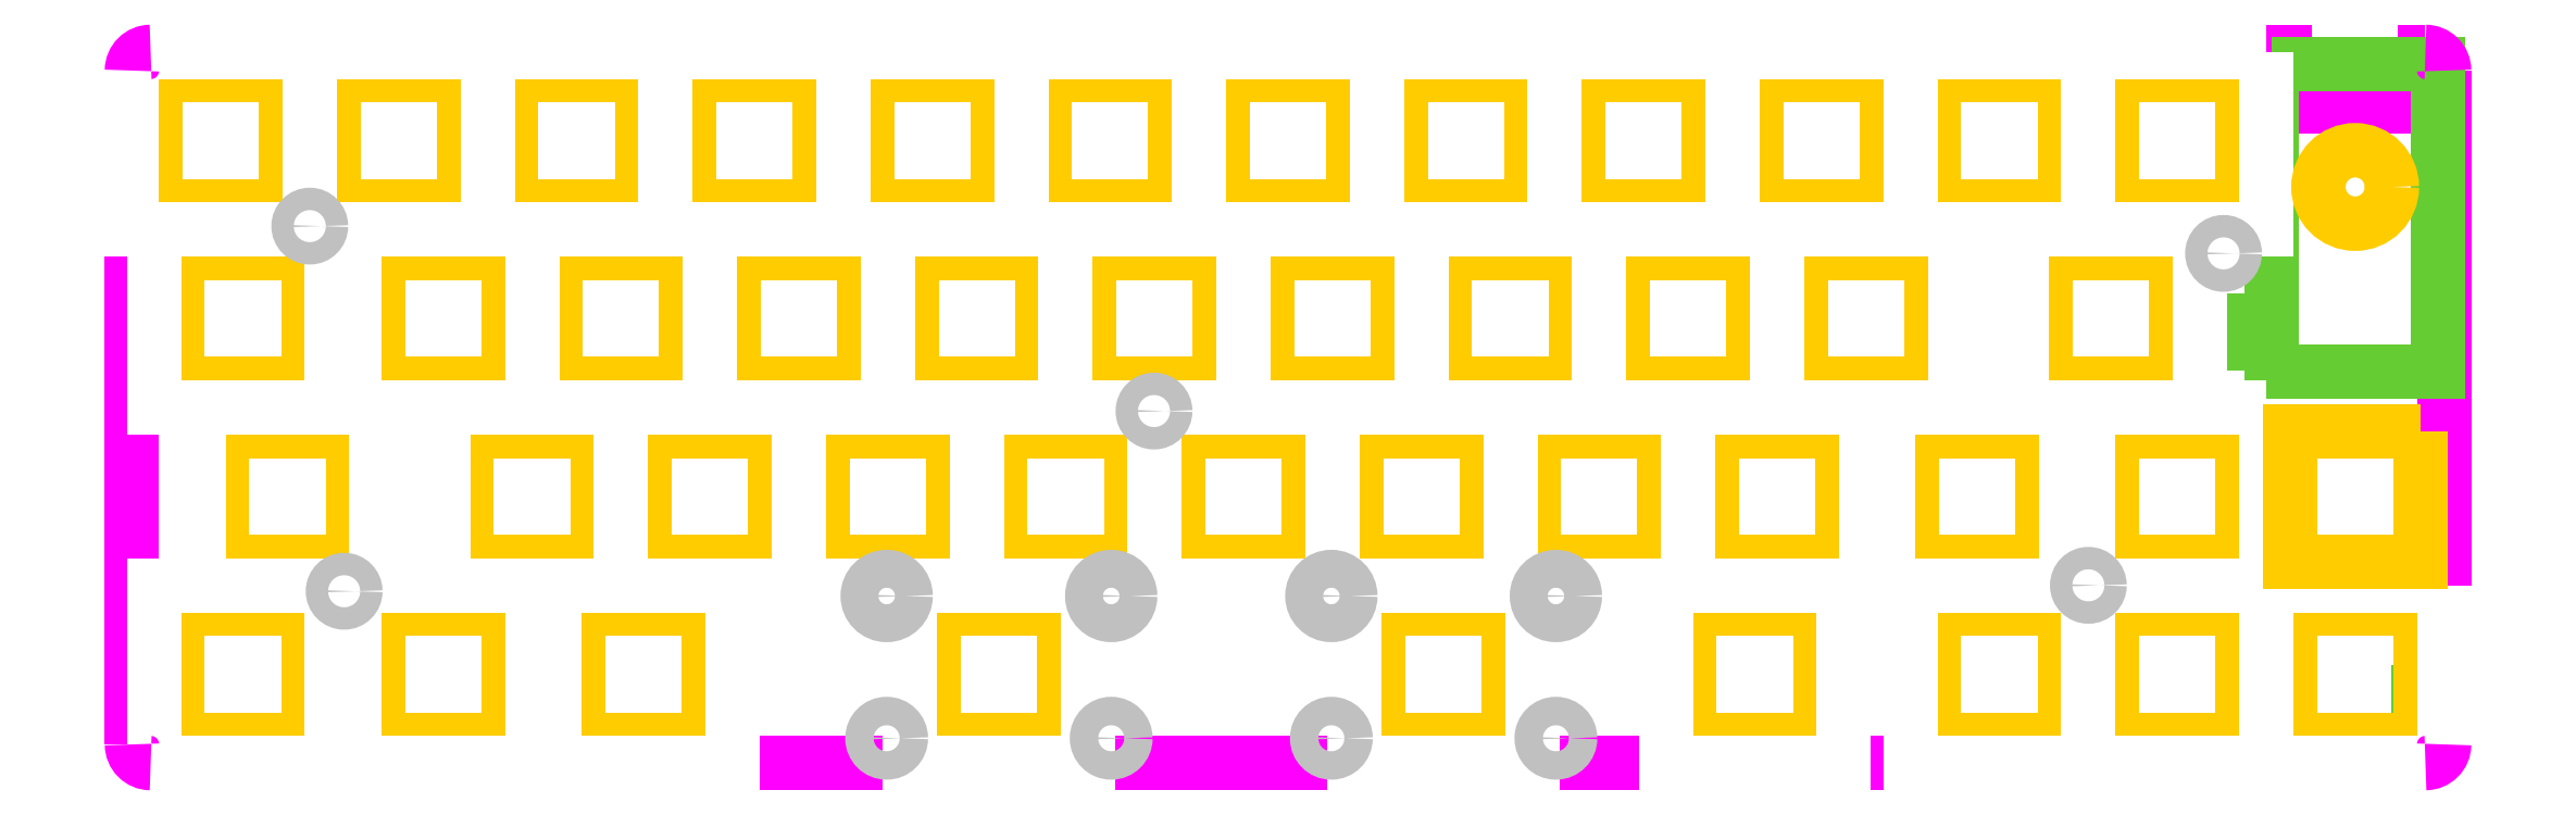
<metadata>
{"format":"dxf","ext":"dxf","renderer":"ezdxf+matplotlib","layout":"modelspace","background":"white","min_lineweight":24,"dpi":150}
</metadata>
<code>
0
SECTION
2
ENTITIES
0
LWPOLYLINE
8
BoardOutLine
90
    2
70
    0
43
0
10
255.2
20
28.57
10
252.2
20
28.57
0
LWPOLYLINE
8
BoardOutLine
90
    2
70
    0
43
0
10
11.5
20
28.57
10
243
20
28.57
0
LWPOLYLINE
8
BoardOutLine
90
    4
70
    0
43
0
10
243
20
28.57
10
243
20
22.73
10
252.2
20
22.73
10
252.2
20
28.57
0
LWPOLYLINE
8
BoardOutLine
90
    2
70
    0
43
0
10
255.2
20
-47.62
10
11.5
20
-47.62
0
LWPOLYLINE
8
BoardOutLine
90
    2
70
    0
43
0
10
257.2
20
26.57
10
257.2
20
-45.62
0
LWPOLYLINE
8
BoardOutLine
90
    2
70
    0
43
0
10
9.53
20
-45.6
10
9.53
20
26.6
0
LWPOLYLINE
8
BottomSilkLayer
90
    5
70
    1
43
0
10
238.8
20
27.31
10
238.8
20
-5.715
10
256.5
20
-5.715
10
256.5
20
27.31
10
238.8
20
27.31
0
LWPOLYLINE
8
BottomSilkLayer
90
    5
70
    1
43
0
10
232.5
20
-0.254
10
232.5
20
-2.667
10
234.3
20
-2.667
10
234.3
20
-0.254
10
232.5
20
-0.254
0
LWPOLYLINE
8
BottomSilkLayer
90
    5
70
    1
43
0
10
235.6
20
-38.99
10
235.6
20
-47.49
10
239.3
20
-47.49
10
239.3
20
-38.99
10
235.6
20
-38.99
0
LWPOLYLINE
8
BottomSilkLayer
90
    5
70
    1
43
0
10
256.9
20
-45.09
10
256.9
20
-40.01
10
254.4
20
-40.01
10
254.4
20
-45.09
10
256.9
20
-45.09
0
LWPOLYLINE
8
TopSilkLayer
90
    5
70
    1
43
0
10
45.1
20
26.05
10
31.1
20
26.05
10
31.1
20
12.05
10
45.1
20
12.05
10
45.1
20
26.05
0
LWPOLYLINE
8
Document
90
    5
70
    1
43
0
10
47.63
20
28.58
10
28.57
20
28.58
10
28.57
20
9.525
10
47.63
20
9.525
10
47.63
20
28.58
0
LWPOLYLINE
8
TopSilkLayer
90
    5
70
    1
43
0
10
64.15
20
26.05
10
50.15
20
26.05
10
50.15
20
12.05
10
64.15
20
12.05
10
64.15
20
26.05
0
LWPOLYLINE
8
Document
90
    5
70
    1
43
0
10
66.68
20
28.58
10
47.63
20
28.58
10
47.63
20
9.525
10
66.68
20
9.525
10
66.68
20
28.58
0
LWPOLYLINE
8
TopSilkLayer
90
    5
70
    1
43
0
10
83.2
20
26.05
10
69.2
20
26.05
10
69.2
20
12.05
10
83.2
20
12.05
10
83.2
20
26.05
0
LWPOLYLINE
8
Document
90
    5
70
    1
43
0
10
85.73
20
28.58
10
66.67
20
28.58
10
66.67
20
9.525
10
85.73
20
9.525
10
85.73
20
28.58
0
LWPOLYLINE
8
TopSilkLayer
90
    5
70
    1
43
0
10
102.2
20
26.05
10
88.25
20
26.05
10
88.25
20
12.05
10
102.2
20
12.05
10
102.2
20
26.05
0
LWPOLYLINE
8
Document
90
    5
70
    1
43
0
10
104.8
20
28.58
10
85.72
20
28.58
10
85.72
20
9.525
10
104.8
20
9.525
10
104.8
20
28.58
0
LWPOLYLINE
8
TopSilkLayer
90
    5
70
    1
43
0
10
121.3
20
26.05
10
107.3
20
26.05
10
107.3
20
12.05
10
121.3
20
12.05
10
121.3
20
26.05
0
LWPOLYLINE
8
Document
90
    5
70
    1
43
0
10
123.8
20
28.58
10
104.8
20
28.58
10
104.8
20
9.525
10
123.8
20
9.525
10
123.8
20
28.58
0
LWPOLYLINE
8
TopSilkLayer
90
    5
70
    1
43
0
10
140.3
20
26.05
10
126.3
20
26.05
10
126.3
20
12.05
10
140.3
20
12.05
10
140.3
20
26.05
0
LWPOLYLINE
8
Document
90
    5
70
    1
43
0
10
142.9
20
28.58
10
123.8
20
28.58
10
123.8
20
9.525
10
142.9
20
9.525
10
142.9
20
28.58
0
LWPOLYLINE
8
TopSilkLayer
90
    5
70
    1
43
0
10
28.43
20
6.999
10
14.43
20
6.999
10
14.43
20
-7.001
10
28.43
20
-7.001
10
28.43
20
6.999
0
LWPOLYLINE
8
Document
90
    5
70
    1
43
0
10
30.95
20
9.525
10
11.9
20
9.525
10
11.9
20
-9.525
10
30.95
20
-9.525
10
30.95
20
9.525
0
LWPOLYLINE
8
TopSilkLayer
90
    5
70
    1
43
0
10
49.86
20
6.999
10
35.86
20
6.999
10
35.86
20
-7.001
10
49.86
20
-7.001
10
49.86
20
6.999
0
LWPOLYLINE
8
Document
90
    5
70
    1
43
0
10
52.39
20
9.525
10
33.34
20
9.525
10
33.34
20
-9.525
10
52.39
20
-9.525
10
52.39
20
9.525
0
LWPOLYLINE
8
TopSilkLayer
90
    5
70
    1
43
0
10
68.91
20
6.999
10
54.91
20
6.999
10
54.91
20
-7.001
10
68.91
20
-7.001
10
68.91
20
6.999
0
LWPOLYLINE
8
Document
90
    5
70
    1
43
0
10
71.44
20
9.525
10
52.39
20
9.525
10
52.39
20
-9.525
10
71.44
20
-9.525
10
71.44
20
9.525
0
LWPOLYLINE
8
TopSilkLayer
90
    5
70
    1
43
0
10
87.96
20
6.999
10
73.96
20
6.999
10
73.96
20
-7.001
10
87.96
20
-7.001
10
87.96
20
6.999
0
LWPOLYLINE
8
Document
90
    5
70
    1
43
0
10
90.49
20
9.525
10
71.44
20
9.525
10
71.44
20
-9.525
10
90.49
20
-9.525
10
90.49
20
9.525
0
LWPOLYLINE
8
TopSilkLayer
90
    5
70
    1
43
0
10
107
20
6.999
10
93.01
20
6.999
10
93.01
20
-7.001
10
107
20
-7.001
10
107
20
6.999
0
LWPOLYLINE
8
Document
90
    5
70
    1
43
0
10
109.5
20
9.525
10
90.49
20
9.525
10
90.49
20
-9.525
10
109.5
20
-9.525
10
109.5
20
9.525
0
LWPOLYLINE
8
TopSilkLayer
90
    5
70
    1
43
0
10
126.1
20
6.999
10
112.1
20
6.999
10
112.1
20
-7.001
10
126.1
20
-7.001
10
126.1
20
6.999
0
LWPOLYLINE
8
Document
90
    5
70
    1
43
0
10
128.6
20
9.525
10
109.5
20
9.525
10
109.5
20
-9.525
10
128.6
20
-9.525
10
128.6
20
9.525
0
LWPOLYLINE
8
TopSilkLayer
90
    5
70
    1
43
0
10
145.1
20
7
10
131.1
20
7
10
131.1
20
-7
10
145.1
20
-7
10
145.1
20
7
0
LWPOLYLINE
8
Document
90
    5
70
    1
43
0
10
147.6
20
9.525
10
128.6
20
9.525
10
128.6
20
-9.525
10
147.6
20
-9.525
10
147.6
20
9.525
0
LWPOLYLINE
8
TopSilkLayer
90
    5
70
    1
43
0
10
33.19
20
-12.05
10
19.19
20
-12.05
10
19.19
20
-26.05
10
33.19
20
-26.05
10
33.19
20
-12.05
0
LWPOLYLINE
8
Document
90
    5
70
    1
43
0
10
35.72
20
-9.525
10
16.67
20
-9.525
10
16.67
20
-28.58
10
35.72
20
-28.58
10
35.72
20
-9.525
0
LWPOLYLINE
8
TopSilkLayer
90
    5
70
    1
43
0
10
59.39
20
-12.05
10
45.39
20
-12.05
10
45.39
20
-26.05
10
59.39
20
-26.05
10
59.39
20
-12.05
0
LWPOLYLINE
8
Document
90
    5
70
    1
43
0
10
61.91
20
-9.525
10
42.86
20
-9.525
10
42.86
20
-28.58
10
61.91
20
-28.58
10
61.91
20
-9.525
0
LWPOLYLINE
8
TopSilkLayer
90
    5
70
    1
43
0
10
78.44
20
-12.05
10
64.44
20
-12.05
10
64.44
20
-26.05
10
78.44
20
-26.05
10
78.44
20
-12.05
0
LWPOLYLINE
8
Document
90
    5
70
    1
43
0
10
80.96
20
-9.525
10
61.91
20
-9.525
10
61.91
20
-28.58
10
80.96
20
-28.58
10
80.96
20
-9.525
0
LWPOLYLINE
8
TopSilkLayer
90
    5
70
    1
43
0
10
97.49
20
-12.05
10
83.49
20
-12.05
10
83.49
20
-26.05
10
97.49
20
-26.05
10
97.49
20
-12.05
0
LWPOLYLINE
8
Document
90
    5
70
    1
43
0
10
100
20
-9.525
10
80.96
20
-9.525
10
80.96
20
-28.58
10
100
20
-28.58
10
100
20
-9.525
0
LWPOLYLINE
8
TopSilkLayer
90
    5
70
    1
43
0
10
116.5
20
-12.05
10
102.5
20
-12.05
10
102.5
20
-26.05
10
116.5
20
-26.05
10
116.5
20
-12.05
0
LWPOLYLINE
8
Document
90
    5
70
    1
43
0
10
119.1
20
-9.525
10
100
20
-9.525
10
100
20
-28.58
10
119.1
20
-28.58
10
119.1
20
-9.525
0
LWPOLYLINE
8
TopSilkLayer
90
    5
70
    1
43
0
10
135.6
20
-12.05
10
121.6
20
-12.05
10
121.6
20
-26.05
10
135.6
20
-26.05
10
135.6
20
-12.05
0
LWPOLYLINE
8
Document
90
    5
70
    1
43
0
10
138.1
20
-9.525
10
119.1
20
-9.525
10
119.1
20
-28.58
10
138.1
20
-28.58
10
138.1
20
-9.525
0
LWPOLYLINE
8
TopSilkLayer
90
    5
70
    1
43
0
10
154.6
20
-12.05
10
140.6
20
-12.05
10
140.6
20
-26.05
10
154.6
20
-26.05
10
154.6
20
-12.05
0
LWPOLYLINE
8
Document
90
    5
70
    1
43
0
10
157.2
20
-9.525
10
138.1
20
-9.525
10
138.1
20
-28.58
10
157.2
20
-28.58
10
157.2
20
-9.525
0
LWPOLYLINE
8
TopSilkLayer
90
    5
70
    1
43
0
10
28.43
20
-31.1
10
14.43
20
-31.1
10
14.43
20
-45.1
10
28.43
20
-45.1
10
28.43
20
-31.1
0
LWPOLYLINE
8
Document
90
    5
70
    1
43
0
10
30.96
20
-28.58
10
11.9
20
-28.58
10
11.9
20
-47.63
10
30.96
20
-47.63
10
30.96
20
-28.58
0
LWPOLYLINE
8
TopSilkLayer
90
    5
70
    1
43
0
10
49.86
20
-31.1
10
35.86
20
-31.1
10
35.86
20
-45.1
10
49.86
20
-45.1
10
49.86
20
-31.1
0
LWPOLYLINE
8
Document
90
    5
70
    1
43
0
10
52.39
20
-28.58
10
33.34
20
-28.58
10
33.34
20
-47.63
10
52.39
20
-47.63
10
52.39
20
-28.58
0
LWPOLYLINE
8
TopSilkLayer
90
    5
70
    1
43
0
10
71.29
20
-31.1
10
57.29
20
-31.1
10
57.29
20
-45.1
10
71.29
20
-45.1
10
71.29
20
-31.1
0
LWPOLYLINE
8
Document
90
    5
70
    1
43
0
10
73.82
20
-28.58
10
54.77
20
-28.58
10
54.77
20
-47.63
10
73.82
20
-47.63
10
73.82
20
-28.58
0
LWPOLYLINE
8
TopSilkLayer
90
    5
70
    1
43
0
10
109.4
20
-31.1
10
95.39
20
-31.1
10
95.39
20
-45.1
10
109.4
20
-45.1
10
109.4
20
-31.1
0
LWPOLYLINE
8
Document
90
    5
70
    1
43
0
10
111.9
20
-28.58
10
92.86
20
-28.58
10
92.86
20
-47.63
10
111.9
20
-47.63
10
111.9
20
-28.58
0
LWPOLYLINE
8
TopSilkLayer
90
    5
70
    1
43
0
10
157
20
-31.1
10
143
20
-31.1
10
143
20
-45.1
10
157
20
-45.1
10
157
20
-31.1
0
LWPOLYLINE
8
Document
90
    5
70
    1
43
0
10
159.5
20
-28.57
10
140.5
20
-28.57
10
140.5
20
-47.63
10
159.5
20
-47.63
10
159.5
20
-28.57
0
LWPOLYLINE
8
TopSilkLayer
90
    5
70
    1
43
0
10
190.4
20
-31.1
10
176.4
20
-31.1
10
176.4
20
-45.1
10
190.4
20
-45.1
10
190.4
20
-31.1
0
LWPOLYLINE
8
Document
90
    5
70
    1
43
0
10
192.9
20
-28.57
10
173.8
20
-28.57
10
173.8
20
-47.63
10
192.9
20
-47.63
10
192.9
20
-28.57
0
LWPOLYLINE
8
TopSilkLayer
90
    5
70
    1
43
0
10
216.6
20
-31.1
10
202.6
20
-31.1
10
202.6
20
-45.1
10
216.6
20
-45.1
10
216.6
20
-31.1
0
LWPOLYLINE
8
Document
90
    5
70
    1
43
0
10
219.1
20
-28.57
10
200
20
-28.57
10
200
20
-47.63
10
219.1
20
-47.63
10
219.1
20
-28.57
0
LWPOLYLINE
8
TopSilkLayer
90
    5
70
    1
43
0
10
159.4
20
26.05
10
145.4
20
26.05
10
145.4
20
12.05
10
159.4
20
12.05
10
159.4
20
26.05
0
LWPOLYLINE
8
Document
90
    5
70
    1
43
0
10
161.9
20
28.58
10
142.9
20
28.58
10
142.9
20
9.525
10
161.9
20
9.525
10
161.9
20
28.58
0
LWPOLYLINE
8
TopSilkLayer
90
    5
70
    1
43
0
10
178.5
20
26.05
10
164.5
20
26.05
10
164.5
20
12.05
10
178.5
20
12.05
10
178.5
20
26.05
0
LWPOLYLINE
8
Document
90
    5
70
    1
43
0
10
181
20
28.58
10
161.9
20
28.58
10
161.9
20
9.525
10
181
20
9.525
10
181
20
28.58
0
LWPOLYLINE
8
TopSilkLayer
90
    5
70
    1
43
0
10
197.5
20
26.05
10
183.5
20
26.05
10
183.5
20
12.05
10
197.5
20
12.05
10
197.5
20
26.05
0
LWPOLYLINE
8
Document
90
    5
70
    1
43
0
10
200
20
28.57
10
181
20
28.57
10
181
20
9.525
10
200
20
9.525
10
200
20
28.57
0
LWPOLYLINE
8
TopSilkLayer
90
    5
70
    1
43
0
10
164.2
20
6.999
10
150.2
20
6.999
10
150.2
20
-7.001
10
164.2
20
-7.001
10
164.2
20
6.999
0
LWPOLYLINE
8
Document
90
    5
70
    1
43
0
10
166.7
20
9.525
10
147.6
20
9.525
10
147.6
20
-9.525
10
166.7
20
-9.525
10
166.7
20
9.525
0
LWPOLYLINE
8
TopSilkLayer
90
    5
70
    1
43
0
10
183.2
20
6.999
10
169.2
20
6.999
10
169.2
20
-7.001
10
183.2
20
-7.001
10
183.2
20
6.999
0
LWPOLYLINE
8
Document
90
    5
70
    1
43
0
10
185.7
20
9.525
10
166.7
20
9.525
10
166.7
20
-9.525
10
185.7
20
-9.525
10
185.7
20
9.525
0
LWPOLYLINE
8
TopSilkLayer
90
    5
70
    1
43
0
10
202.3
20
6.999
10
188.3
20
6.999
10
188.3
20
-7.001
10
202.3
20
-7.001
10
202.3
20
6.999
0
LWPOLYLINE
8
Document
90
    5
70
    1
43
0
10
204.8
20
9.525
10
185.7
20
9.525
10
185.7
20
-9.525
10
204.8
20
-9.525
10
204.8
20
9.525
0
LWPOLYLINE
8
TopSilkLayer
90
    5
70
    1
43
0
10
228.5
20
6.999
10
214.5
20
6.999
10
214.5
20
-7.001
10
228.5
20
-7.001
10
228.5
20
6.999
0
LWPOLYLINE
8
Document
90
    5
70
    1
43
0
10
231
20
9.525
10
211.9
20
9.525
10
211.9
20
-9.525
10
231
20
-9.525
10
231
20
9.525
0
LWPOLYLINE
8
TopSilkLayer
90
    5
70
    1
43
0
10
254.7
20
-31.1
10
240.7
20
-31.1
10
240.7
20
-45.1
10
254.7
20
-45.1
10
254.7
20
-31.1
0
LWPOLYLINE
8
Document
90
    5
70
    1
43
0
10
257.2
20
-28.58
10
238.1
20
-28.58
10
238.1
20
-47.63
10
257.2
20
-47.63
10
257.2
20
-28.58
0
LWPOLYLINE
8
TopSilkLayer
90
    5
70
    1
43
0
10
173.7
20
-12.05
10
159.7
20
-12.05
10
159.7
20
-26.05
10
173.7
20
-26.05
10
173.7
20
-12.05
0
LWPOLYLINE
8
Document
90
    5
70
    1
43
0
10
176.2
20
-9.525
10
157.2
20
-9.525
10
157.2
20
-28.58
10
176.2
20
-28.58
10
176.2
20
-9.525
0
LWPOLYLINE
8
TopSilkLayer
90
    5
70
    1
43
0
10
192.7
20
-12.05
10
178.7
20
-12.05
10
178.7
20
-26.05
10
192.7
20
-26.05
10
192.7
20
-12.05
0
LWPOLYLINE
8
Document
90
    5
70
    1
43
0
10
195.3
20
-9.525
10
176.2
20
-9.525
10
176.2
20
-28.58
10
195.3
20
-28.58
10
195.3
20
-9.525
0
LWPOLYLINE
8
TopSilkLayer
90
    5
70
    1
43
0
10
214.2
20
-12.05
10
200.2
20
-12.05
10
200.2
20
-26.05
10
214.2
20
-26.05
10
214.2
20
-12.05
0
LWPOLYLINE
8
Document
90
    5
70
    1
43
0
10
216.7
20
-9.525
10
197.6
20
-9.525
10
197.6
20
-28.58
10
216.7
20
-28.58
10
216.7
20
-9.525
0
LWPOLYLINE
8
TopSilkLayer
90
    5
70
    1
43
0
10
235.6
20
-12.05
10
221.6
20
-12.05
10
221.6
20
-26.05
10
235.6
20
-26.05
10
235.6
20
-12.05
0
LWPOLYLINE
8
Document
90
    5
70
    1
43
0
10
238.1
20
-9.525
10
219.1
20
-9.525
10
219.1
20
-28.58
10
238.1
20
-28.58
10
238.1
20
-9.525
0
LWPOLYLINE
8
TopSilkLayer
90
    5
70
    1
43
0
10
26.05
20
26.05
10
12.05
20
26.05
10
12.05
20
12.05
10
26.05
20
12.05
10
26.05
20
26.05
0
LWPOLYLINE
8
Document
90
    5
70
    1
43
0
10
28.58
20
28.58
10
9.525
20
28.58
10
9.525
20
9.525
10
28.58
20
9.525
10
28.58
20
28.58
0
LWPOLYLINE
8
TopSilkLayer
90
    5
70
    1
43
0
10
216.6
20
26.05
10
202.6
20
26.05
10
202.6
20
12.05
10
216.6
20
12.05
10
216.6
20
26.05
0
LWPOLYLINE
8
Document
90
    5
70
    1
43
0
10
219.1
20
28.58
10
200
20
28.58
10
200
20
9.525
10
219.1
20
9.525
10
219.1
20
28.58
0
LWPOLYLINE
8
TopSilkLayer
90
    5
70
    1
43
0
10
235.6
20
26.05
10
221.6
20
26.05
10
221.6
20
12.05
10
235.6
20
12.05
10
235.6
20
26.05
0
LWPOLYLINE
8
Document
90
    5
70
    1
43
0
10
238.1
20
28.58
10
219.1
20
28.58
10
219.1
20
9.525
10
238.1
20
9.525
10
238.1
20
28.58
0
LWPOLYLINE
8
TopSilkLayer
90
    5
70
    1
43
0
10
235.6
20
-31.1
10
221.6
20
-31.1
10
221.6
20
-45.1
10
235.6
20
-45.1
10
235.6
20
-31.1
0
LWPOLYLINE
8
Document
90
    5
70
    1
43
0
10
238.1
20
-28.57
10
219.1
20
-28.57
10
219.1
20
-47.63
10
238.1
20
-47.63
10
238.1
20
-28.57
0
LWPOLYLINE
8
TopSilkLayer
90
    5
70
    1
43
0
10
254.7
20
-12.05
10
240.7
20
-12.05
10
240.7
20
-26.05
10
254.7
20
-26.05
10
254.7
20
-12.05
0
ARC
8
BoardOutLine
10
11.53
20
-45.62
40
2
50
180
51
270
0
ARC
8
BoardOutLine
10
11.53
20
26.57
40
2
50
90
51
180
0
ARC
8
BoardOutLine
10
255.2
20
26.57
40
2
50
360
51
90
0
ARC
8
BoardOutLine
10
255.2
20
-45.62
40
2
50
270
51
0
0
CIRCLE
8
TopSilkLayer
10
247.7
20
14.1
40
3.937
0
CIRCLE
8
Multi-Layer
10
119
20
-9.906
40
1.2
0
CIRCLE
8
Multi-Layer
10
32.26
20
-29.21
40
1.2
0
CIRCLE
8
Multi-Layer
10
219.1
20
-28.58
40
1.2
0
CIRCLE
8
Multi-Layer
10
28.58
20
9.906
40
1.2
0
CIRCLE
8
Multi-Layer
10
233.6
20
6.985
40
1.2
0
CIRCLE
8
Multi-Layer
10
114.4
20
-29.72
40
2.032
0
CIRCLE
8
Multi-Layer
10
90.36
20
-29.72
40
2.032
0
CIRCLE
8
Multi-Layer
10
90.36
20
-44.96
40
1.524
0
CIRCLE
8
Multi-Layer
10
114.4
20
-44.96
40
1.524
0
CIRCLE
8
Multi-Layer
10
162
20
-29.72
40
2.032
0
CIRCLE
8
Multi-Layer
10
138
20
-29.72
40
2.032
0
CIRCLE
8
Multi-Layer
10
138
20
-44.96
40
1.524
0
CIRCLE
8
Multi-Layer
10
162
20
-44.96
40
1.524
0
ENDSEC
0
EOF

</code>
